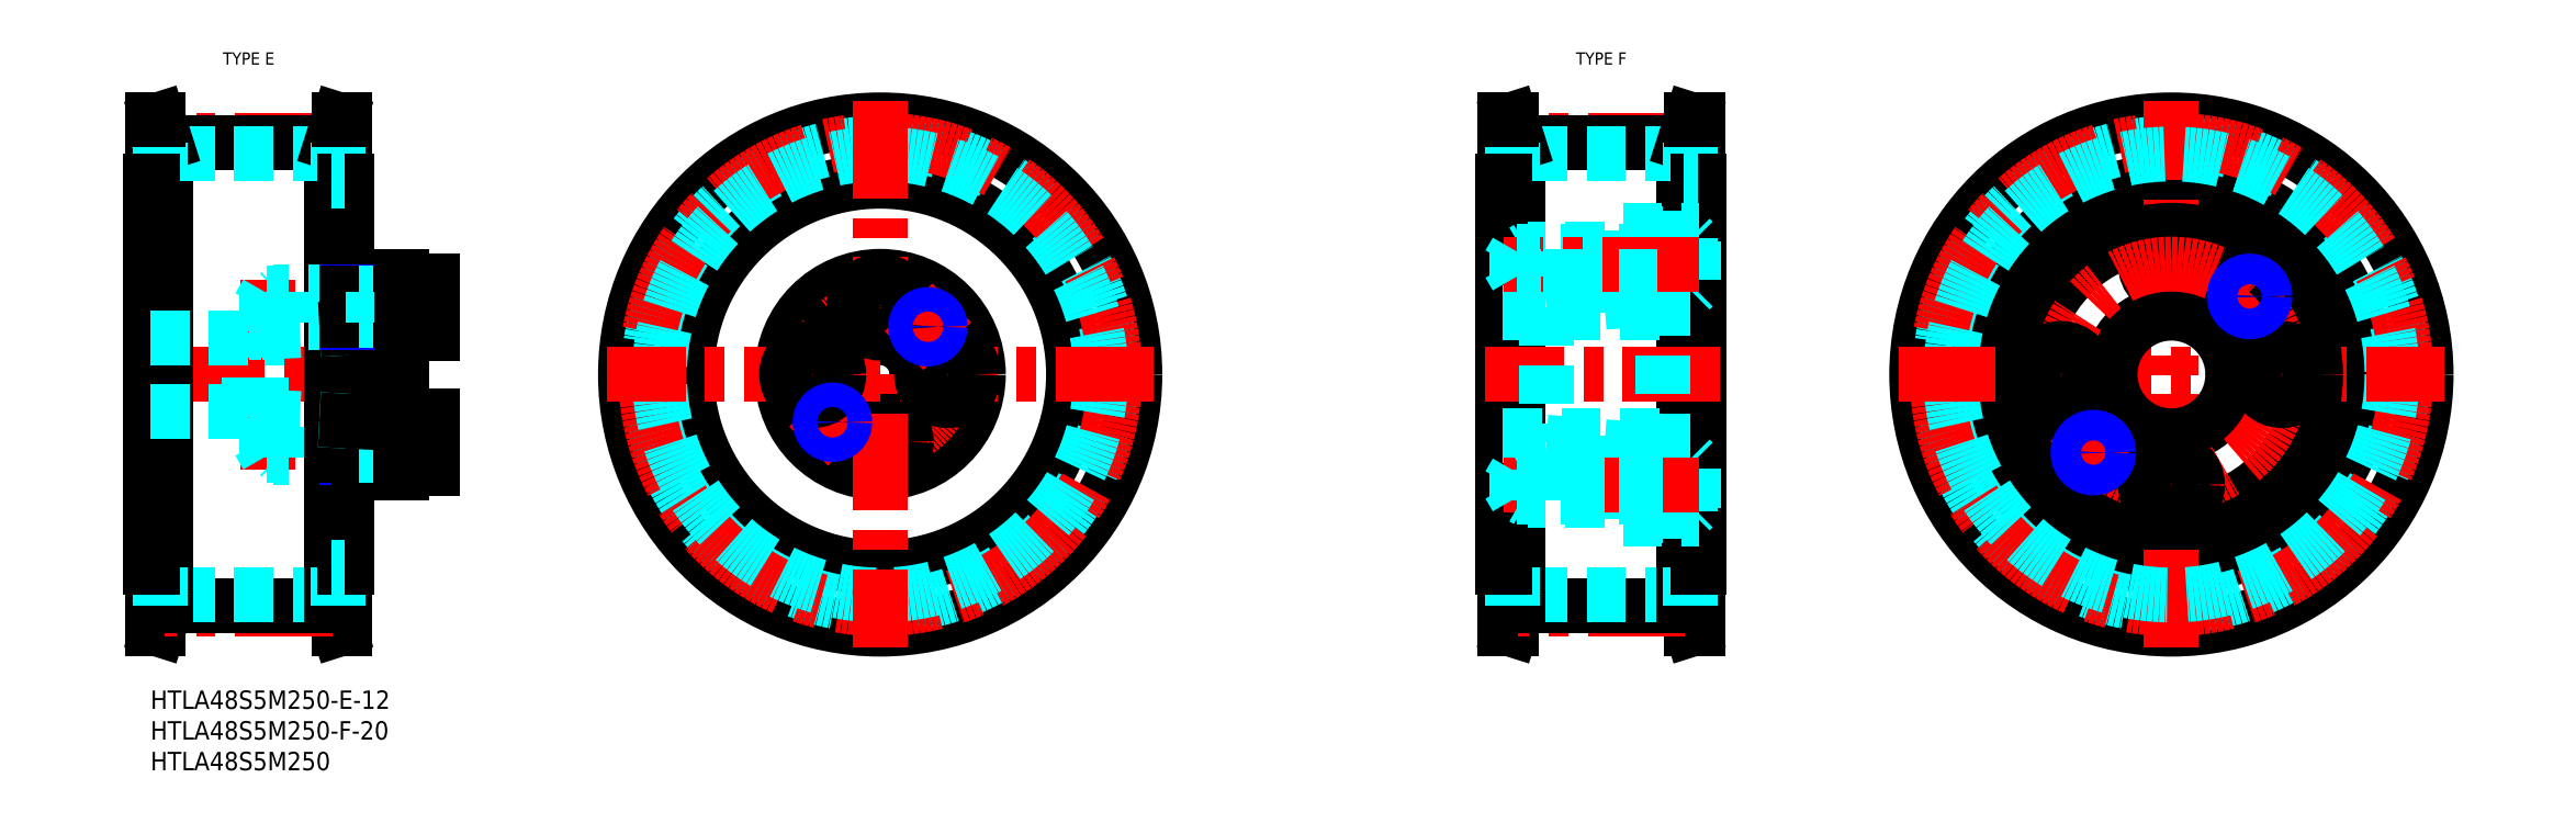
<metadata>
{"format":"dxf","ext":"dxf","renderer":"ezdxf+matplotlib","layout":"modelspace","background":"white","min_lineweight":24,"dpi":150}
</metadata>
<code>
0
SECTION
2
ENTITIES
0
INSERT
8
MSM_CONTINUOUS
2
*U2
10
0
20
0
30
0
0
INSERT
8
MSM_CONTINUOUS
2
*U4
10
0
20
0
30
0
0
INSERT
8
MSM_CONTINUOUS
2
*U5
10
0
20
0
30
0
0
LINE
8
MSM_CONTINUOUS
10
34
20
35.5
30
0
11
41
21
35.5
31
0
0
LINE
8
MSM_CONTINUOUS
10
34
20
67.5
30
0
11
41
21
67.5
31
0
0
LINE
8
MSM_DASHED
10
41
20
60
30
0
11
34
21
60
31
0
0
LINE
8
MSM_DASHED
10
41
20
65
30
0
11
34
21
65
31
0
0
LINE
8
MSM_DASHED
10
41
20
43
30
0
11
34
21
43
31
0
0
LINE
8
MSM_DASHED
10
18
20
45.5
30
0
11
41
21
45.5
31
0
0
LINE
8
MSM_DASHED
10
18
20
57.5
30
0
11
41
21
57.5
31
0
0
LINE
8
MSM_DASHED
10
41
20
38
30
0
11
34
21
38
31
0
0
LINE
8
MSM_CENTER
10
49
20
40.5
30
0
11
14.7
21
40.5
31
0
0
LINE
8
MSM_CENTER
10
49
20
62.5
30
0
11
14.7
21
62.5
31
0
0
LINE
8
MSM_CENTER
10
44
20
51.5
30
0
11
-3
21
51.5
31
0
0
LINE
8
MSM_CONTINUOUS
10
30.7
20
93
30
0
11
30.7
21
10
31
0
0
LINE
8
MSM_CONTINUOUS
10
1.3
20
93
30
0
11
1.3
21
10
31
0
0
LINE
8
MSM_CONTINUOUS
10
2.5
20
13.78
30
0
11
1.3
21
10
31
0
0
LINE
8
MSM_CONTINUOUS
10
0.3
20
10
30
0
11
0.3
21
93
31
0
0
LINE
8
MSM_CONTINUOUS
10
29.5
20
13.78
30
0
11
30.7
21
10
31
0
0
LINE
8
MSM_CONTINUOUS
10
31.7
20
10
30
0
11
31.7
21
93
31
0
0
LINE
8
MSM_DASHED
10
30.5
20
13.78
30
0
11
31.7
21
10
31
0
0
LINE
8
MSM_DASHED
10
1.5
20
13.78
30
0
11
0.3
21
10
31
0
0
LINE
8
MSM_CONTINUOUS
10
1.3
20
10
30
0
11
0.3
21
10
31
0
0
LINE
8
MSM_CONTINUOUS
10
30.7
20
10
30
0
11
31.7
21
10
31
0
0
LINE
8
MSM_CENTER
10
29.65
20
13.31
30
0
11
2.348
21
13.31
31
0
0
LINE
8
MSM_CONTINUOUS
10
0
20
20
30
0
11
0
21
83
31
0
0
LINE
8
MSM_CONTINUOUS
10
29.5
20
13.78
30
0
11
2.5
21
13.78
31
0
0
LINE
8
MSM_DASHED
10
29.5
20
15.56
30
0
11
2.5
21
15.56
31
0
0
LINE
8
MSM_CONTINUOUS
10
2.5
20
13.78
30
0
11
2.5
21
89.22
31
0
0
LINE
8
MSM_DASHED
10
1.5
20
13.78
30
0
11
1.5
21
20
31
0
0
LINE
8
MSM_DASHED
10
2.5
20
20
30
0
11
0.3
21
20
31
0
0
LINE
8
MSM_CONTINUOUS
10
0.3
20
20
30
0
11
0
21
20
31
0
0
LINE
8
MSM_DASHED
10
21.25
20
38
30
0
11
21
21
38.25
31
0
0
LINE
8
MSM_DASHED
10
21.25
20
38
30
0
11
21.25
21
43
31
0
0
LINE
8
MSM_DASHED
10
20
20
38
30
0
11
20
21
43
31
0
0
LINE
8
MSM_DASHED
10
32
20
38
30
0
11
20
21
38
31
0
0
LINE
8
MSM_DASHED
10
32
20
42.75
30
0
11
19
21
42.75
31
0
0
LINE
8
MSM_DASHED
10
32
20
43
30
0
11
20
21
43
31
0
0
LINE
8
MSM_DASHED
10
32
20
38.25
30
0
11
19
21
38.25
31
0
0
LINE
8
MSM_DASHED
10
19
20
42.75
30
0
11
17.7
21
40.5
31
0
0
LINE
8
MSM_DASHED
10
19
20
38.25
30
0
11
17.7
21
40.5
31
0
0
LINE
8
MSM_DASHED
10
19
20
38.25
30
0
11
19
21
42.75
31
0
0
LINE
8
MSM_DASHED
10
21.25
20
43
30
0
11
21
21
42.75
31
0
0
LINE
8
MSM_DASHED
10
21
20
38.25
30
0
11
21
21
42.75
31
0
0
LINE
8
MSM_CONTINUOUS
10
32
20
20
30
0
11
32
21
83
31
0
0
LINE
8
MSM_CONTINUOUS
10
29.5
20
13.78
30
0
11
29.5
21
89.22
31
0
0
LINE
8
MSM_DASHED
10
30.5
20
13.78
30
0
11
30.5
21
20
31
0
0
LINE
8
MSM_CONTINUOUS
10
31.7
20
20
30
0
11
32
21
20
31
0
0
LINE
8
MSM_DASHED
10
29.5
20
20
30
0
11
31.7
21
20
31
0
0
LINE
8
MSM_NARROW
10
34
20
38
30
0
11
32
21
38
31
0
0
LINE
8
MSM_NARROW
10
34
20
43
30
0
11
32
21
43
31
0
0
LINE
8
MSM_CONTINUOUS
10
34
20
42.75
30
0
11
32
21
42.75
31
0
0
LINE
8
MSM_CONTINUOUS
10
34
20
38.25
30
0
11
32
21
38.25
31
0
0
LINE
8
MSM_DASHED
10
36.33
20
38
30
0
11
36.33
21
43
31
0
0
LINE
8
MSM_CONTINUOUS
10
34
20
35.5
30
0
11
34
21
67.5
31
0
0
LINE
8
MSM_DASHED
10
34
20
42.75
30
0
11
36.33
21
42.75
31
0
0
LINE
8
MSM_DASHED
10
34
20
38.25
30
0
11
36.33
21
38.25
31
0
0
LINE
8
MSM_DASHED
10
18
20
44.65
30
0
11
32
21
43.91
31
0
0
LINE
8
MSM_DASHED
10
18
20
44.65
30
0
11
18
21
58.35
31
0
0
LINE
8
MSM_DASHED
10
16
20
44.65
30
0
11
16
21
58.35
31
0
0
LINE
8
MSM_DASHED
10
16
20
44.65
30
0
11
18
21
44.65
31
0
0
LINE
8
MSM_DASHED
10
0
20
45.5
30
0
11
16
21
45.5
31
0
0
LINE
8
MSM_CONTINUOUS
10
34
20
43.8
30
0
11
32
21
43.91
31
0
0
LINE
8
MSM_CENTER
10
29.65
20
89.7
30
0
11
2.348
21
89.7
31
0
0
LINE
8
MSM_DASHED
10
18
20
58.35
30
0
11
32
21
59.09
31
0
0
LINE
8
MSM_DASHED
10
16
20
58.35
30
0
11
18
21
58.35
31
0
0
LINE
8
MSM_DASHED
10
0
20
57.5
30
0
11
16
21
57.5
31
0
0
LINE
8
MSM_DASHED
10
19
20
64.75
30
0
11
19
21
60.25
31
0
0
LINE
8
MSM_DASHED
10
19
20
64.75
30
0
11
17.7
21
62.5
31
0
0
LINE
8
MSM_DASHED
10
32
20
60.25
30
0
11
19
21
60.25
31
0
0
LINE
8
MSM_DASHED
10
32
20
60
30
0
11
20
21
60
31
0
0
LINE
8
MSM_DASHED
10
19
20
60.25
30
0
11
17.7
21
62.5
31
0
0
LINE
8
MSM_DASHED
10
20
20
60
30
0
11
20
21
65
31
0
0
LINE
8
MSM_DASHED
10
21
20
60.25
30
0
11
21
21
64.75
31
0
0
LINE
8
MSM_DASHED
10
21.25
20
60
30
0
11
21.25
21
65
31
0
0
LINE
8
MSM_DASHED
10
21.25
20
60
30
0
11
21
21
60.25
31
0
0
LINE
8
MSM_DASHED
10
32
20
64.75
30
0
11
19
21
64.75
31
0
0
LINE
8
MSM_DASHED
10
32
20
65
30
0
11
20
21
65
31
0
0
LINE
8
MSM_DASHED
10
21.25
20
65
30
0
11
21
21
64.75
31
0
0
LINE
8
MSM_CONTINUOUS
10
34
20
59.2
30
0
11
32
21
59.09
31
0
0
LINE
8
MSM_NARROW
10
34
20
65
30
0
11
32
21
65
31
0
0
LINE
8
MSM_NARROW
10
34
20
60
30
0
11
32
21
60
31
0
0
LINE
8
MSM_CONTINUOUS
10
34
20
60.25
30
0
11
32
21
60.25
31
0
0
LINE
8
MSM_CONTINUOUS
10
34
20
64.75
30
0
11
32
21
64.75
31
0
0
LINE
8
MSM_DASHED
10
34
20
60.25
30
0
11
36.33
21
60.25
31
0
0
LINE
8
MSM_DASHED
10
36.33
20
60
30
0
11
36.33
21
65
31
0
0
LINE
8
MSM_DASHED
10
34
20
64.75
30
0
11
36.33
21
64.75
31
0
0
LINE
8
MSM_CONTINUOUS
10
29.5
20
89.22
30
0
11
2.5
21
89.22
31
0
0
LINE
8
MSM_DASHED
10
29.5
20
87.44
30
0
11
2.5
21
87.44
31
0
0
LINE
8
MSM_CONTINUOUS
10
2.5
20
89.22
30
0
11
1.3
21
93
31
0
0
LINE
8
MSM_DASHED
10
1.5
20
89.22
30
0
11
0.3
21
93
31
0
0
LINE
8
MSM_DASHED
10
1.5
20
89.22
30
0
11
1.5
21
83
31
0
0
LINE
8
MSM_DASHED
10
2.5
20
83
30
0
11
0.3
21
83
31
0
0
LINE
8
MSM_CONTINUOUS
10
0.3
20
83
30
0
11
0
21
83
31
0
0
LINE
8
MSM_CONTINUOUS
10
1.3
20
93
30
0
11
0.3
21
93
31
0
0
LINE
8
MSM_CONTINUOUS
10
29.5
20
89.22
30
0
11
30.7
21
93
31
0
0
LINE
8
MSM_DASHED
10
30.5
20
89.22
30
0
11
31.7
21
93
31
0
0
LINE
8
MSM_DASHED
10
30.5
20
89.22
30
0
11
30.5
21
83
31
0
0
LINE
8
MSM_CONTINUOUS
10
31.7
20
83
30
0
11
32
21
83
31
0
0
LINE
8
MSM_DASHED
10
29.5
20
83
30
0
11
31.7
21
83
31
0
0
LINE
8
MSM_CONTINUOUS
10
30.7
20
93
30
0
11
31.7
21
93
31
0
0
CIRCLE
8
MSM_CONTINUOUS
10
118.9
20
51.5
30
0
40
41.5
0
CIRCLE
8
MSM_CONTINUOUS
10
118.9
20
51.5
30
0
40
31.5
0
CIRCLE
8
MSM_CONTINUOUS
10
118.9
20
51.5
30
0
40
16
0
CIRCLE
8
MSM_CONTINUOUS
10
118.9
20
51.5
30
0
40
6
0
CIRCLE
8
MSM_DASHED
10
118.9
20
51.5
30
0
40
37.72
0
CIRCLE
8
MSM_CENTER
10
118.9
20
51.5
30
0
40
11
0
CIRCLE
8
MSM_CENTER
10
118.9
20
51.5
30
0
40
38.2
0
CIRCLE
8
MSM_DASHED
10
118.9
20
51.5
30
0
40
35.95
0
CIRCLE
8
MSM_CONTINUOUS
10
118.9
20
40.5
30
0
40
4.25
0
LINE
8
MSM_CENTER
10
118.9
20
96
30
0
11
118.9
21
7
31
0
0
LINE
8
MSM_CENTER
10
163.4
20
51.5
30
0
11
74.4
21
51.5
31
0
0
LINE
8
MSM_CONTINUOUS
10
46
20
36.25
30
0
11
46
21
44.75
31
0
0
LINE
8
MSM_CONTINUOUS
10
41
20
36.25
30
0
11
46
21
36.25
31
0
0
LINE
8
MSM_CONTINUOUS
10
41
20
35.5
30
0
11
41
21
67.5
31
0
0
LINE
8
MSM_CONTINUOUS
10
41
20
44.75
30
0
11
46
21
44.75
31
0
0
LINE
8
MSM_CENTER
10
107.2
20
39.83
30
0
11
115
21
47.61
31
0
0
CIRCLE
8
MSM_CONTINUOUS
10
107.9
20
51.5
30
0
40
4.25
0
CIRCLE
8
MSM_CONTINUOUS
10
129.9
20
51.5
30
0
40
4.25
0
CIRCLE
8
MSM_CONTINUOUS
10
118.9
20
62.5
30
0
40
4.25
0
LINE
8
MSM_CONTINUOUS
10
46
20
58.25
30
0
11
46
21
66.75
31
0
0
LINE
8
MSM_CONTINUOUS
10
41
20
58.25
30
0
11
46
21
58.25
31
0
0
LINE
8
MSM_CONTINUOUS
10
41
20
66.75
30
0
11
46
21
66.75
31
0
0
LINE
8
MSM_CENTER
10
122.8
20
55.39
30
0
11
130.6
21
63.17
31
0
0
LINE
8
MSM_CONTINUOUS
10
251.1
20
93
30
0
11
251.1
21
10
31
0
0
LINE
8
MSM_CONTINUOUS
10
221.7
20
93
30
0
11
221.7
21
10
31
0
0
LINE
8
MSM_CONTINUOUS
10
220.4
20
83
30
0
11
220.4
21
20
31
0
0
LINE
8
MSM_CONTINUOUS
10
222.9
20
13.78
30
0
11
221.7
21
10
31
0
0
LINE
8
MSM_CONTINUOUS
10
220.7
20
10
30
0
11
220.7
21
93
31
0
0
LINE
8
MSM_CONTINUOUS
10
249.9
20
13.78
30
0
11
251.1
21
10
31
0
0
LINE
8
MSM_CONTINUOUS
10
252.1
20
10
30
0
11
252.1
21
93
31
0
0
LINE
8
MSM_DASHED
10
250.9
20
13.78
30
0
11
252.1
21
10
31
0
0
LINE
8
MSM_DASHED
10
221.9
20
13.78
30
0
11
220.7
21
10
31
0
0
LINE
8
MSM_CONTINUOUS
10
221.7
20
10
30
0
11
220.7
21
10
31
0
0
LINE
8
MSM_CONTINUOUS
10
251.1
20
10
30
0
11
252.1
21
10
31
0
0
LINE
8
MSM_CENTER
10
250
20
13.31
30
0
11
222.7
21
13.31
31
0
0
LINE
8
MSM_CONTINUOUS
10
249.9
20
13.78
30
0
11
222.9
21
13.78
31
0
0
LINE
8
MSM_DASHED
10
249.9
20
15.56
30
0
11
222.9
21
15.56
31
0
0
LINE
8
MSM_CONTINUOUS
10
222.9
20
13.78
30
0
11
222.9
21
89.22
31
0
0
LINE
8
MSM_DASHED
10
221.9
20
13.78
30
0
11
221.9
21
20
31
0
0
LINE
8
MSM_DASHED
10
222.9
20
20
30
0
11
220.7
21
20
31
0
0
LINE
8
MSM_CONTINUOUS
10
220.7
20
20
30
0
11
220.4
21
20
31
0
0
LINE
8
MSM_CONTINUOUS
10
249.9
20
13.78
30
0
11
249.9
21
89.22
31
0
0
LINE
8
MSM_DASHED
10
250.9
20
13.78
30
0
11
250.9
21
20
31
0
0
LINE
8
MSM_CONTINUOUS
10
252.1
20
20
30
0
11
252.4
21
20
31
0
0
LINE
8
MSM_DASHED
10
249.9
20
20
30
0
11
252.1
21
20
31
0
0
LINE
8
MSM_CENTER
10
250
20
89.7
30
0
11
222.7
21
89.7
31
0
0
LINE
8
MSM_CONTINUOUS
10
252.4
20
83
30
0
11
252.4
21
20
31
0
0
LINE
8
MSM_CONTINUOUS
10
249.9
20
89.22
30
0
11
222.9
21
89.22
31
0
0
LINE
8
MSM_DASHED
10
249.9
20
87.44
30
0
11
222.9
21
87.44
31
0
0
LINE
8
MSM_CONTINUOUS
10
222.9
20
89.22
30
0
11
221.7
21
93
31
0
0
LINE
8
MSM_DASHED
10
221.9
20
89.22
30
0
11
220.7
21
93
31
0
0
LINE
8
MSM_DASHED
10
221.9
20
89.22
30
0
11
221.9
21
83
31
0
0
LINE
8
MSM_DASHED
10
222.9
20
83
30
0
11
220.7
21
83
31
0
0
LINE
8
MSM_CONTINUOUS
10
220.7
20
83
30
0
11
220.4
21
83
31
0
0
LINE
8
MSM_CONTINUOUS
10
221.7
20
93
30
0
11
220.7
21
93
31
0
0
LINE
8
MSM_CONTINUOUS
10
249.9
20
89.22
30
0
11
251.1
21
93
31
0
0
LINE
8
MSM_DASHED
10
250.9
20
89.22
30
0
11
252.1
21
93
31
0
0
LINE
8
MSM_DASHED
10
250.9
20
89.22
30
0
11
250.9
21
83
31
0
0
LINE
8
MSM_CONTINUOUS
10
252.1
20
83
30
0
11
252.4
21
83
31
0
0
LINE
8
MSM_DASHED
10
249.9
20
83
30
0
11
252.1
21
83
31
0
0
LINE
8
MSM_CONTINUOUS
10
251.1
20
93
30
0
11
252.1
21
93
31
0
0
CIRCLE
8
MSM_CONTINUOUS
10
329.3
20
51.5
30
0
40
41.5
0
CIRCLE
8
MSM_CONTINUOUS
10
329.3
20
51.5
30
0
40
31.5
0
CIRCLE
8
MSM_DASHED
10
329.3
20
51.5
30
0
40
37.72
0
LINE
8
MSM_CENTER
10
329.3
20
7
30
0
11
329.3
21
96
31
0
0
CIRCLE
8
MSM_CENTER
10
329.3
20
51.5
30
0
40
38.2
0
CIRCLE
8
MSM_DASHED
10
329.3
20
51.5
30
0
40
35.95
0
LINE
8
MSM_CENTER
10
284.8
20
51.5
30
0
11
373.8
21
51.5
31
0
0
CIRCLE
8
MSM_CONTINUOUS
10
329.3
20
51.5
30
0
40
10
0
LINE
8
MSM_CENTER
10
339.5
20
61.75
30
0
11
344.5
21
66.7
31
0
0
CIRCLE
8
MSM_CONTINUOUS
10
329.3
20
51.5
30
0
40
23
0
CIRCLE
8
MSM_CONTINUOUS
10
329.3
20
51.5
30
0
40
23.5
0
CIRCLE
8
MSM_CONTINUOUS
10
329.3
20
69.5
30
0
40
4.25
0
CIRCLE
8
MSM_CENTER
10
329.3
20
51.5
30
0
40
18
0
LINE
8
MSM_CENTER
10
319
20
41.25
30
0
11
314.1
21
36.3
31
0
0
CIRCLE
8
MSM_CONTINUOUS
10
311.3
20
51.5
30
0
40
4.25
0
CIRCLE
8
MSM_CONTINUOUS
10
329.3
20
33.5
30
0
40
4.25
0
CIRCLE
8
MSM_CONTINUOUS
10
347.3
20
51.5
30
0
40
4.25
0
LINE
8
MSM_CENTER
10
255.7
20
51.5
30
0
11
217.4
21
51.5
31
0
0
LINE
8
MSM_DASHED
10
220.4
20
61.5
30
0
11
246.4
21
61.5
31
0
0
LINE
8
MSM_DASHED
10
227.4
20
62.52
30
0
11
240.4
21
63.55
31
0
0
LINE
8
MSM_DASHED
10
227.4
20
62.52
30
0
11
227.4
21
40.48
31
0
0
LINE
8
MSM_DASHED
10
246.4
20
74.5
30
0
11
240.4
21
74.5
31
0
0
LINE
8
MSM_DASHED
10
240.4
20
74.5
30
0
11
240.4
21
72
31
0
0
LINE
8
MSM_DASHED
10
240.4
20
67
30
0
11
240.4
21
61.5
31
0
0
LINE
8
MSM_DASHED
10
246.4
20
72.25
30
0
11
240.4
21
72.25
31
0
0
LINE
8
MSM_DASHED
10
246.4
20
66.75
30
0
11
240.4
21
66.75
31
0
0
LINE
8
MSM_DASHED
10
239.9
20
75
30
0
11
252.4
21
75
31
0
0
LINE
8
MSM_DASHED
10
239.9
20
72
30
0
11
239.9
21
75
31
0
0
LINE
8
MSM_DASHED
10
239.9
20
63.51
30
0
11
239.9
21
67
31
0
0
LINE
8
MSM_DASHED
10
245.6
20
71.57
30
0
11
226.4
21
71.57
31
0
0
LINE
8
MSM_DASHED
10
250.9
20
73.75
30
0
11
246.4
21
73.75
31
0
0
LINE
8
MSM_DASHED
10
250.9
20
65.25
30
0
11
246.4
21
65.25
31
0
0
LINE
8
MSM_DASHED
10
250.9
20
73.75
30
0
11
250.9
21
65.25
31
0
0
LINE
8
MSM_DASHED
10
251.4
20
73.25
30
0
11
251.4
21
65.75
31
0
0
LINE
8
MSM_DASHED
10
250.9
20
65.25
30
0
11
251.4
21
65.75
31
0
0
LINE
8
MSM_DASHED
10
250.9
20
73.75
30
0
11
251.4
21
73.25
31
0
0
LINE
8
MSM_DASHED
10
245.6
20
72
30
0
11
245.6
21
67
31
0
0
LINE
8
MSM_DASHED
10
245.6
20
67.43
30
0
11
246.3
21
67
31
0
0
LINE
8
MSM_DASHED
10
245.6
20
71.57
30
0
11
246.3
21
72
31
0
0
LINE
8
MSM_DASHED
10
226.4
20
71.57
30
0
11
226.4
21
67.43
31
0
0
LINE
8
MSM_DASHED
10
226.8
20
72
30
0
11
226.8
21
67
31
0
0
LINE
8
MSM_DASHED
10
226.8
20
67
30
0
11
226.4
21
67.43
31
0
0
LINE
8
MSM_DASHED
10
226.8
20
72
30
0
11
226.4
21
71.57
31
0
0
LINE
8
MSM_DASHED
10
246.4
20
72
30
0
11
224.4
21
72
31
0
0
LINE
8
MSM_DASHED
10
246.4
20
67
30
0
11
224.4
21
67
31
0
0
LINE
8
MSM_DASHED
10
224.4
20
72
30
0
11
224.4
21
67
31
0
0
LINE
8
MSM_DASHED
10
224.4
20
72
30
0
11
223.6
21
71.57
31
0
0
LINE
8
MSM_DASHED
10
224.4
20
67
30
0
11
223.6
21
67.43
31
0
0
LINE
8
MSM_DASHED
10
220.4
20
41.5
30
0
11
246.4
21
41.5
31
0
0
LINE
8
MSM_DASHED
10
227.4
20
40.48
30
0
11
240.4
21
39.45
31
0
0
LINE
8
MSM_DASHED
10
246.4
20
28.5
30
0
11
240.4
21
28.5
31
0
0
LINE
8
MSM_DASHED
10
240.4
20
28.5
30
0
11
240.4
21
31
31
0
0
LINE
8
MSM_DASHED
10
240.4
20
36
30
0
11
240.4
21
41.5
31
0
0
LINE
8
MSM_DASHED
10
246.4
20
30.75
30
0
11
240.4
21
30.75
31
0
0
LINE
8
MSM_DASHED
10
246.4
20
36.25
30
0
11
240.4
21
36.25
31
0
0
LINE
8
MSM_DASHED
10
239.9
20
28
30
0
11
252.4
21
28
31
0
0
LINE
8
MSM_DASHED
10
239.9
20
31
30
0
11
239.9
21
28
31
0
0
LINE
8
MSM_DASHED
10
239.9
20
39.49
30
0
11
239.9
21
36
31
0
0
LINE
8
MSM_DASHED
10
250.9
20
29.25
30
0
11
246.4
21
29.25
31
0
0
LINE
8
MSM_DASHED
10
250.9
20
37.75
30
0
11
246.4
21
37.75
31
0
0
LINE
8
MSM_DASHED
10
250.9
20
29.25
30
0
11
250.9
21
37.75
31
0
0
LINE
8
MSM_DASHED
10
251.4
20
29.75
30
0
11
251.4
21
37.25
31
0
0
LINE
8
MSM_DASHED
10
250.9
20
37.75
30
0
11
251.4
21
37.25
31
0
0
LINE
8
MSM_DASHED
10
250.9
20
29.25
30
0
11
251.4
21
29.75
31
0
0
LINE
8
MSM_DASHED
10
245.6
20
31
30
0
11
245.6
21
36
31
0
0
LINE
8
MSM_DASHED
10
246.4
20
29.25
30
0
11
246.4
21
74.5
31
0
0
LINE
8
MSM_DASHED
10
245.6
20
35.57
30
0
11
246.3
21
36
31
0
0
LINE
8
MSM_DASHED
10
245.6
20
31.43
30
0
11
246.3
21
31
31
0
0
LINE
8
MSM_CENTER
10
252.4
20
33.5
30
0
11
220.5
21
33.5
31
0
0
LINE
8
MSM_DASHED
10
245.6
20
31.43
30
0
11
226.4
21
31.43
31
0
0
LINE
8
MSM_DASHED
10
226.4
20
31.43
30
0
11
226.4
21
35.57
31
0
0
LINE
8
MSM_DASHED
10
226.8
20
31
30
0
11
226.8
21
36
31
0
0
LINE
8
MSM_DASHED
10
226.8
20
36
30
0
11
226.4
21
35.57
31
0
0
LINE
8
MSM_DASHED
10
226.8
20
31
30
0
11
226.4
21
31.43
31
0
0
LINE
8
MSM_DASHED
10
222.6
20
31.43
30
0
11
221.4
21
33.5
31
0
0
LINE
8
MSM_DASHED
10
246.4
20
31
30
0
11
224.4
21
31
31
0
0
LINE
8
MSM_DASHED
10
226.4
20
31.43
30
0
11
222.6
21
31.43
31
0
0
LINE
8
MSM_DASHED
10
246.4
20
36
30
0
11
224.4
21
36
31
0
0
LINE
8
MSM_DASHED
10
224.4
20
31
30
0
11
224.4
21
36
31
0
0
LINE
8
MSM_DASHED
10
222.6
20
31.43
30
0
11
222.6
21
35.57
31
0
0
LINE
8
MSM_DASHED
10
224.4
20
31
30
0
11
223.6
21
31.43
31
0
0
LINE
8
MSM_DASHED
10
222.6
20
35.57
30
0
11
221.4
21
33.5
31
0
0
LINE
8
MSM_DASHED
10
245.6
20
35.57
30
0
11
222.6
21
35.57
31
0
0
LINE
8
MSM_DASHED
10
224.4
20
36
30
0
11
223.6
21
35.57
31
0
0
LINE
8
MSM_CENTER
10
252.4
20
69.5
30
0
11
220.5
21
69.5
31
0
0
LINE
8
MSM_DASHED
10
222.6
20
71.57
30
0
11
221.4
21
69.5
31
0
0
LINE
8
MSM_DASHED
10
226.4
20
71.57
30
0
11
222.6
21
71.57
31
0
0
LINE
8
MSM_DASHED
10
222.6
20
71.57
30
0
11
222.6
21
67.43
31
0
0
LINE
8
MSM_DASHED
10
222.6
20
67.43
30
0
11
221.4
21
69.5
31
0
0
LINE
8
MSM_DASHED
10
245.6
20
67.43
30
0
11
222.6
21
67.43
31
0
0
TEXT
8
MSM_PART_NUMBER
10
10.33
20
102
30
0
40
2
1
TYPE E
7
MISUMI
72
     1
11
16
21
103
31
0
73
     2
0
TEXT
8
MSM_PART_NUMBER
10
230.7
20
102
30
0
40
2
1
TYPE F
7
MISUMI
72
     1
11
236.4
21
103
31
0
73
     2
0
CIRCLE
8
MSM_CONTINUOUS
10
126.7
20
59.28
30
0
40
1.621
0
CIRCLE
8
MSM_NARROW
10
126.7
20
59.28
30
0
40
2
0
CIRCLE
8
MSM_CONTINUOUS
10
111.1
20
43.72
30
0
40
1.621
0
CIRCLE
8
MSM_NARROW
10
111.1
20
43.72
30
0
40
2
0
CIRCLE
8
MSM_CONTINUOUS
10
342
20
64.23
30
0
40
2.067
0
CIRCLE
8
MSM_NARROW
10
342
20
64.23
30
0
40
2.5
0
CIRCLE
8
MSM_CONTINUOUS
10
316.6
20
38.77
30
0
40
2.067
0
CIRCLE
8
MSM_NARROW
10
316.6
20
38.77
30
0
40
2.5
0
ENDSEC
0
EOF

</code>
